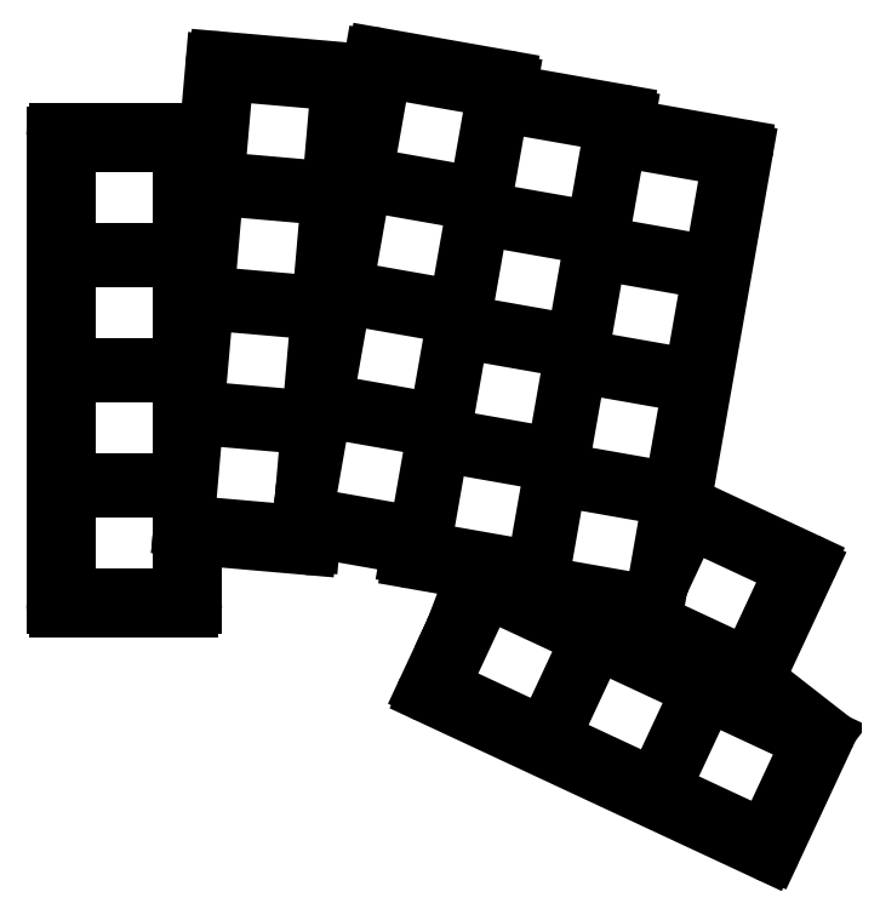
<metadata>
{"format":"dxf","ext":"dxf","renderer":"ezdxf+matplotlib","layout":"modelspace","background":"white","min_lineweight":24,"dpi":150}
</metadata>
<code>
0
SECTION
2
ENTITIES
0
LINE
8
0
10
110.5
20
-98.87
11
126.9
21
-100.3
0
LINE
8
0
10
127.4
20
-99.85
11
127.6
21
-98.24
0
LINE
8
0
10
112.3
20
-43.71
11
113.5
21
-29.37
0
LINE
8
0
10
132.7
20
-39.28
11
133.5
21
-31.11
0
LINE
8
0
10
133
20
-30.57
11
114.1
21
-28.91
0
LINE
8
0
10
128.2
20
-97.79
11
142.1
21
-100.2
0
LINE
8
0
10
135.1
20
-39.29
11
136.9
21
-28.76
0
LINE
8
0
10
156.5
20
-33.22
11
156.6
21
-32.24
0
LINE
8
0
10
156.2
20
-31.66
11
137.5
21
-28.36
0
LINE
8
0
10
142.7
20
-102.4
11
152.4
21
-104.1
0
LINE
8
0
10
142.5
20
-100.8
11
142.3
21
-101.8
0
LINE
8
0
10
173.8
20
-38.32
11
174
21
-37.33
0
LINE
8
0
10
173.6
20
-36.75
11
156.9
21
-33.8
0
LINE
8
0
10
182.6
20
-92.16
11
191.4
21
-42.43
0
LINE
8
0
10
191
20
-41.85
11
174.2
21
-38.9
0
LINE
8
0
10
145.2
20
-122.3
11
195
21
-145.6
0
LINE
8
0
10
148.9
20
-113.1
11
144.9
21
-121.7
0
LINE
8
0
10
148.9
20
-113.1
11
148.9
21
-113.1
0
LINE
8
0
10
193.2
20
-120
11
200.8
21
-103.6
0
LINE
8
0
10
183.2
20
-94.8
11
200.6
21
-102.9
0
LINE
8
0
10
195.7
20
-145.3
11
203.3
21
-128.9
0
ARC
8
0
10
126.9
20
-99.81
40
0.5
50
265
51
355
0
ARC
8
0
10
128.1
20
-98.28
40
0.5
50
80
51
175
0
ARC
8
0
10
142
20
-100.7
40
0.5
50
350
51
80
0
ARC
8
0
10
142.8
20
-101.9
40
0.5
50
170
51
260
0
ARC
8
0
10
200.4
20
-103.4
40
0.5
50
335
51
65
0
ARC
8
0
10
190.9
20
-42.34
40
0.5
50
350
51
80
0
ARC
8
0
10
174.3
20
-38.4
40
0.5
50
170
51
260
0
ARC
8
0
10
173.5
20
-37.24
40
0.5
50
350
51
80
0
ARC
8
0
10
157
20
-33.31
40
0.5
50
170
51
260
0
ARC
8
0
10
156.1
20
-32.15
40
0.5
50
350
51
80
0
ARC
8
0
10
137.4
20
-28.85
40
0.5
50
80
51
170
0
ARC
8
0
10
133
20
-31.07
40
0.5
50
355
51
85
0
ARC
8
0
10
114
20
-29.41
40
0.5
50
85
51
175
0
ARC
8
0
10
195.2
20
-145.1
40
0.5
50
245
51
335
0
ARC
8
0
10
145.4
20
-121.9
40
0.5
50
155
51
245
0
LINE
8
0
10
90.5
20
-109.5
11
109.5
21
-109.5
0
LINE
8
0
10
110
20
-109
11
110
21
-99.37
0
LINE
8
0
10
110
20
-44.69
11
110
21
-40
0
LINE
8
0
10
90
20
-109
11
90
21
-40
0
LINE
8
0
10
109.5
20
-39.5
11
90.5
21
-39.5
0
ARC
8
0
10
109.5
20
-109
40
0.5
50
270
51
0
0
ARC
8
0
10
109.5
20
-40
40
0.5
50
0
51
90
0
ARC
8
0
10
90.5
20
-40
40
0.5
50
90
51
180
0
ARC
8
0
10
90.5
20
-109
40
0.5
50
180
51
270
0
ARC
8
0
10
110.5
20
-99.37
40
0.5
50
85
51
180
0
LINE
8
0
10
110
20
-44.69
11
112.3
21
-43.71
0
LINE
8
0
10
132.7
20
-39.28
11
135.1
21
-39.29
0
LINE
8
0
10
182.6
20
-92.17
11
182.9
21
-94.4
0
LINE
8
0
10
193.3
20
-120.6
11
203.2
21
-128.3
0
LINE
8
0
10
149
20
-113
11
152.4
21
-104.1
0
ARC
8
0
10
183.1
20
-92.12
40
0.5
50
184.8
51
186.2
0
ARC
8
0
10
183.4
20
-94.35
40
0.5
50
186.2
51
245
0
ARC
8
0
10
193.6
20
-120.2
40
0.5
50
155
51
232
0
ARC
8
0
10
202.9
20
-128.7
40
0.5
50
335
51
52.01
0
ARC
8
0
10
148.5
20
-112.9
40
0.5
50
335
51
339.2
0
LINE
8
0
10
91.25
20
-108.2
11
108.8
21
-108.2
0
LINE
8
0
10
108.8
20
-108.2
11
108.8
21
-91.75
0
LINE
8
0
10
108.8
20
-91.75
11
91.25
21
-91.75
0
LINE
8
0
10
91.25
20
-91.75
11
91.25
21
-108.2
0
LINE
8
0
10
91.25
20
-91.25
11
108.8
21
-91.25
0
LINE
8
0
10
108.8
20
-91.25
11
108.8
21
-74.75
0
LINE
8
0
10
108.8
20
-74.75
11
91.25
21
-74.75
0
LINE
8
0
10
91.25
20
-74.75
11
91.25
21
-91.25
0
LINE
8
0
10
91.25
20
-74.25
11
108.8
21
-74.25
0
LINE
8
0
10
108.8
20
-74.25
11
108.8
21
-57.75
0
LINE
8
0
10
108.8
20
-57.75
11
91.25
21
-57.75
0
LINE
8
0
10
91.25
20
-57.75
11
91.25
21
-74.25
0
LINE
8
0
10
91.25
20
-57.25
11
108.8
21
-57.25
0
LINE
8
0
10
108.8
20
-57.25
11
108.8
21
-40.75
0
LINE
8
0
10
108.8
20
-40.75
11
91.25
21
-40.75
0
LINE
8
0
10
91.25
20
-40.75
11
91.25
21
-57.25
0
LINE
8
0
10
108.8
20
-97.47
11
126.3
21
-98.99
0
LINE
8
0
10
126.3
20
-98.99
11
126.5
21
-96.23
0
LINE
8
0
10
126.7
20
-94.09
11
127.7
21
-82.56
0
LINE
8
0
10
127.7
20
-82.56
11
110.3
21
-81.03
0
LINE
8
0
10
110.3
20
-81.03
11
108.8
21
-97.47
0
LINE
8
0
10
110.3
20
-80.53
11
127.7
21
-82.06
0
LINE
8
0
10
127.7
20
-82.06
11
129.2
21
-65.62
0
LINE
8
0
10
129.2
20
-65.62
11
111.7
21
-64.09
0
LINE
8
0
10
111.7
20
-64.09
11
110.3
21
-80.53
0
LINE
8
0
10
111.8
20
-63.6
11
129.2
21
-65.12
0
LINE
8
0
10
129.2
20
-65.12
11
130.7
21
-48.68
0
LINE
8
0
10
130.7
20
-48.68
11
113.2
21
-47.16
0
LINE
8
0
10
113.2
20
-47.16
11
111.8
21
-63.6
0
LINE
8
0
10
113.3
20
-46.66
11
130.7
21
-48.19
0
LINE
8
0
10
130.7
20
-48.19
11
132.1
21
-31.75
0
LINE
8
0
10
132.1
20
-31.75
11
114.7
21
-30.22
0
LINE
8
0
10
114.7
20
-30.22
11
113.3
21
-46.66
0
LINE
8
0
10
126.5
20
-96.23
11
143.6
21
-99.23
0
LINE
8
0
10
143.6
20
-99.23
11
146.4
21
-82.98
0
LINE
8
0
10
146.4
20
-82.98
11
129.2
21
-79.94
0
LINE
8
0
10
129.2
20
-79.94
11
126.7
21
-94.09
0
LINE
8
0
10
129.3
20
-79.45
11
146.5
21
-82.49
0
LINE
8
0
10
146.5
20
-82.49
11
149.4
21
-66.24
0
LINE
8
0
10
149.4
20
-66.24
11
132.1
21
-63.2
0
LINE
8
0
10
132.1
20
-63.2
11
129.3
21
-79.45
0
LINE
8
0
10
132.2
20
-62.71
11
149.5
21
-65.75
0
LINE
8
0
10
149.5
20
-65.75
11
152.3
21
-49.5
0
LINE
8
0
10
152.3
20
-49.5
11
135.1
21
-46.46
0
LINE
8
0
10
135.1
20
-46.46
11
132.2
21
-62.71
0
LINE
8
0
10
135.2
20
-45.97
11
152.4
21
-49.01
0
LINE
8
0
10
152.4
20
-49.01
11
155.3
21
-32.76
0
LINE
8
0
10
155.3
20
-32.76
11
138
21
-29.72
0
LINE
8
0
10
138
20
-29.72
11
135.2
21
-45.97
0
LINE
8
0
10
143.7
20
-101.3
11
160.9
21
-104.3
0
LINE
8
0
10
160.9
20
-104.3
11
163.8
21
-88.08
0
LINE
8
0
10
163.8
20
-88.08
11
146.6
21
-85.04
0
LINE
8
0
10
146.6
20
-85.04
11
143.7
21
-101.3
0
LINE
8
0
10
146.6
20
-84.55
11
163.9
21
-87.59
0
LINE
8
0
10
163.9
20
-87.59
11
166.7
21
-71.34
0
LINE
8
0
10
166.7
20
-71.34
11
149.5
21
-68.3
0
LINE
8
0
10
149.5
20
-68.3
11
146.6
21
-84.55
0
LINE
8
0
10
149.6
20
-67.8
11
166.8
21
-70.84
0
LINE
8
0
10
166.8
20
-70.84
11
169.7
21
-54.59
0
LINE
8
0
10
169.7
20
-54.59
11
152.5
21
-51.56
0
LINE
8
0
10
152.5
20
-51.56
11
149.6
21
-67.8
0
LINE
8
0
10
152.6
20
-51.06
11
169.8
21
-54.1
0
LINE
8
0
10
169.8
20
-54.1
11
172.7
21
-37.85
0
LINE
8
0
10
172.7
20
-37.85
11
155.4
21
-34.81
0
LINE
8
0
10
155.4
20
-34.81
11
152.6
21
-51.06
0
LINE
8
0
10
161.1
20
-106.4
11
177.5
21
-109.3
0
LINE
8
0
10
178.9
20
-106.3
11
181.2
21
-93.17
0
LINE
8
0
10
181.2
20
-93.17
11
163.9
21
-90.13
0
LINE
8
0
10
163.9
20
-90.13
11
161.1
21
-106.4
0
LINE
8
0
10
184.1
20
-76.43
11
166.9
21
-73.39
0
LINE
8
0
10
166.9
20
-73.39
11
164
21
-89.64
0
LINE
8
0
10
164
20
-89.64
11
181.3
21
-92.68
0
LINE
8
0
10
181.3
20
-92.68
11
184.1
21
-76.43
0
LINE
8
0
10
167
20
-72.9
11
184.2
21
-75.94
0
LINE
8
0
10
184.2
20
-75.94
11
187.1
21
-59.69
0
LINE
8
0
10
187.1
20
-59.69
11
169.8
21
-56.65
0
LINE
8
0
10
169.8
20
-56.65
11
167
21
-72.9
0
LINE
8
0
10
169.9
20
-56.16
11
187.2
21
-59.2
0
LINE
8
0
10
187.2
20
-59.2
11
190
21
-42.95
0
LINE
8
0
10
190
20
-42.95
11
172.8
21
-39.91
0
LINE
8
0
10
172.8
20
-39.91
11
169.9
21
-56.16
0
LINE
8
0
10
146.4
20
-121.5
11
162.2
21
-128.9
0
LINE
8
0
10
162.2
20
-128.9
11
169.2
21
-114
0
LINE
8
0
10
169.2
20
-114
11
153.4
21
-106.6
0
LINE
8
0
10
153.4
20
-106.6
11
146.4
21
-121.5
0
LINE
8
0
10
162.7
20
-129.1
11
178.6
21
-136.5
0
LINE
8
0
10
178.6
20
-136.5
11
185.5
21
-121.6
0
LINE
8
0
10
185.5
20
-121.6
11
169.7
21
-114.2
0
LINE
8
0
10
169.7
20
-114.2
11
162.7
21
-129.1
0
LINE
8
0
10
176.5
20
-111.3
11
192.4
21
-118.7
0
LINE
8
0
10
192.4
20
-118.7
11
199.4
21
-103.7
0
LINE
8
0
10
199.4
20
-103.7
11
183.5
21
-96.34
0
LINE
8
0
10
183.5
20
-96.34
11
178.9
21
-106.3
0
LINE
8
0
10
177.5
20
-109.3
11
176.5
21
-111.3
0
LINE
8
0
10
179
20
-136.7
11
194.9
21
-144.1
0
LINE
8
0
10
194.9
20
-144.1
11
201.8
21
-129.2
0
LINE
8
0
10
201.8
20
-129.2
11
186
21
-121.8
0
LINE
8
0
10
186
20
-121.8
11
179
21
-136.7
0
ENDSEC
0
EOF

</code>
